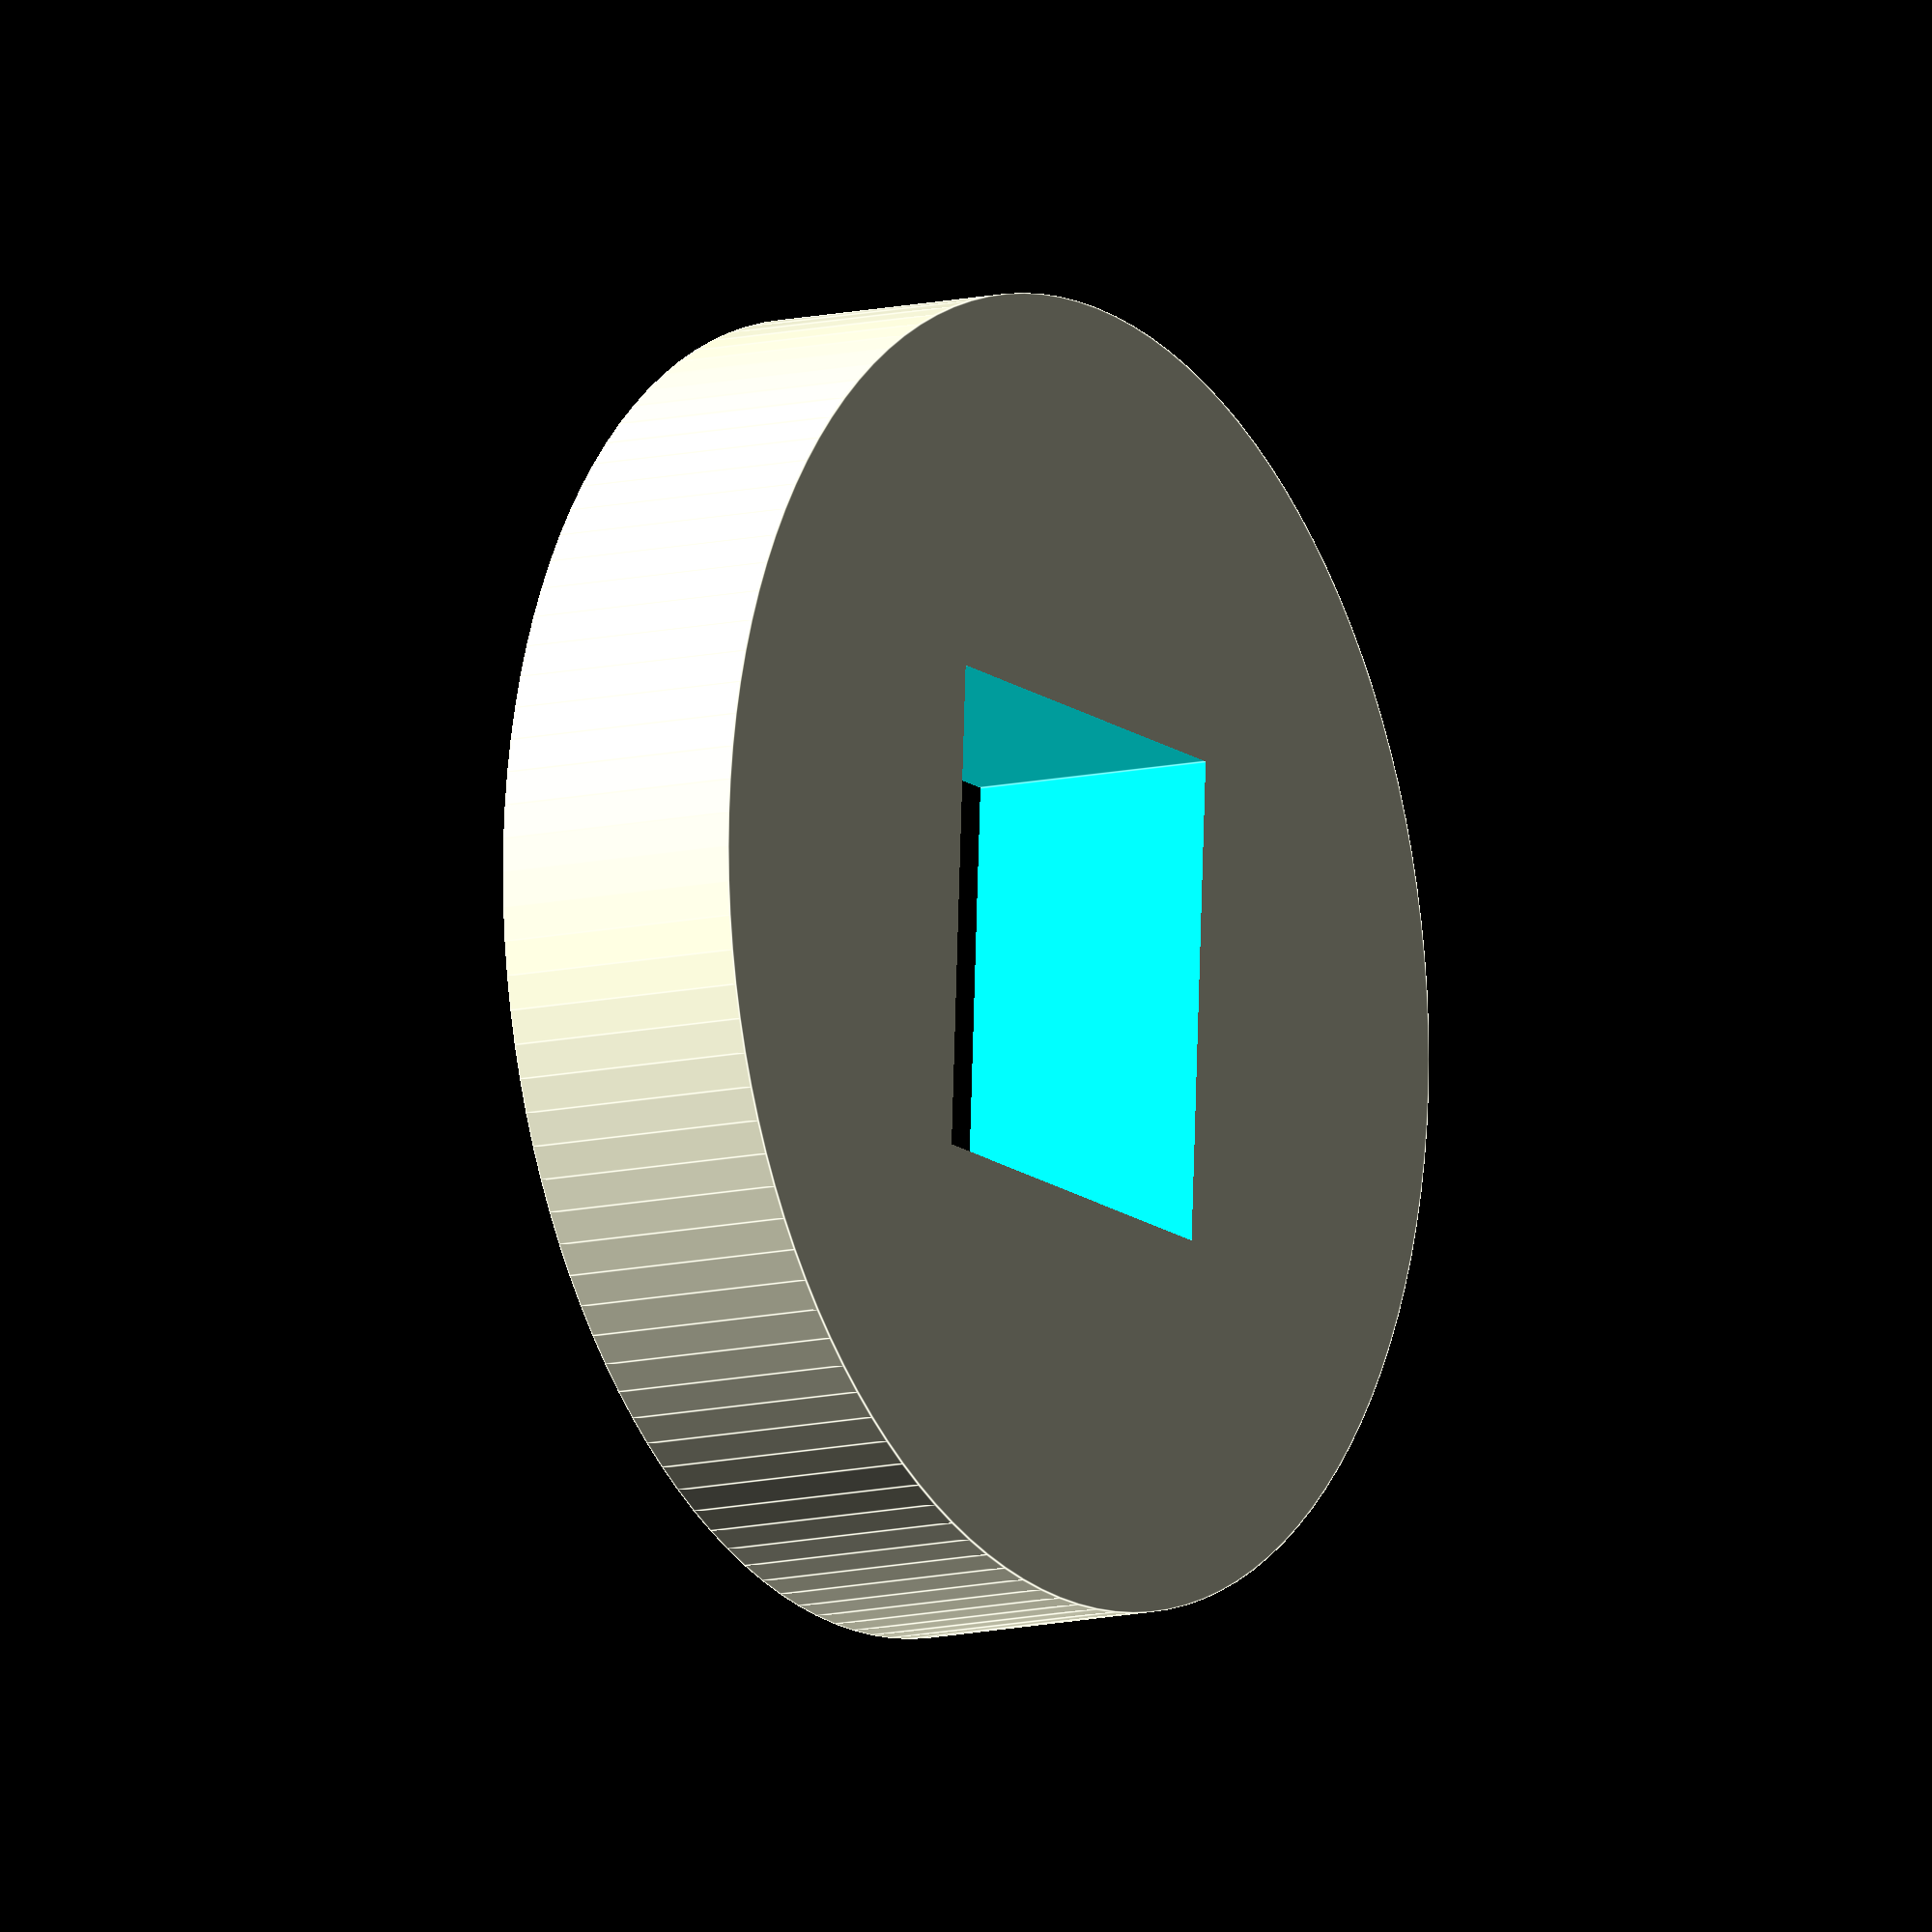
<openscad>
//
// Thermal imaging camera "lens" for mounting
// on smooth rear
//
difference() {
  cylinder(h=7, d=35, center=false, $fn=120);

  // Cut-out for Flir Module
  translate([-6, -6.5, -1]) {
    cube([12, 13, 9]);
  }
}
</openscad>
<views>
elev=190.8 azim=3.1 roll=238.1 proj=o view=edges
</views>
